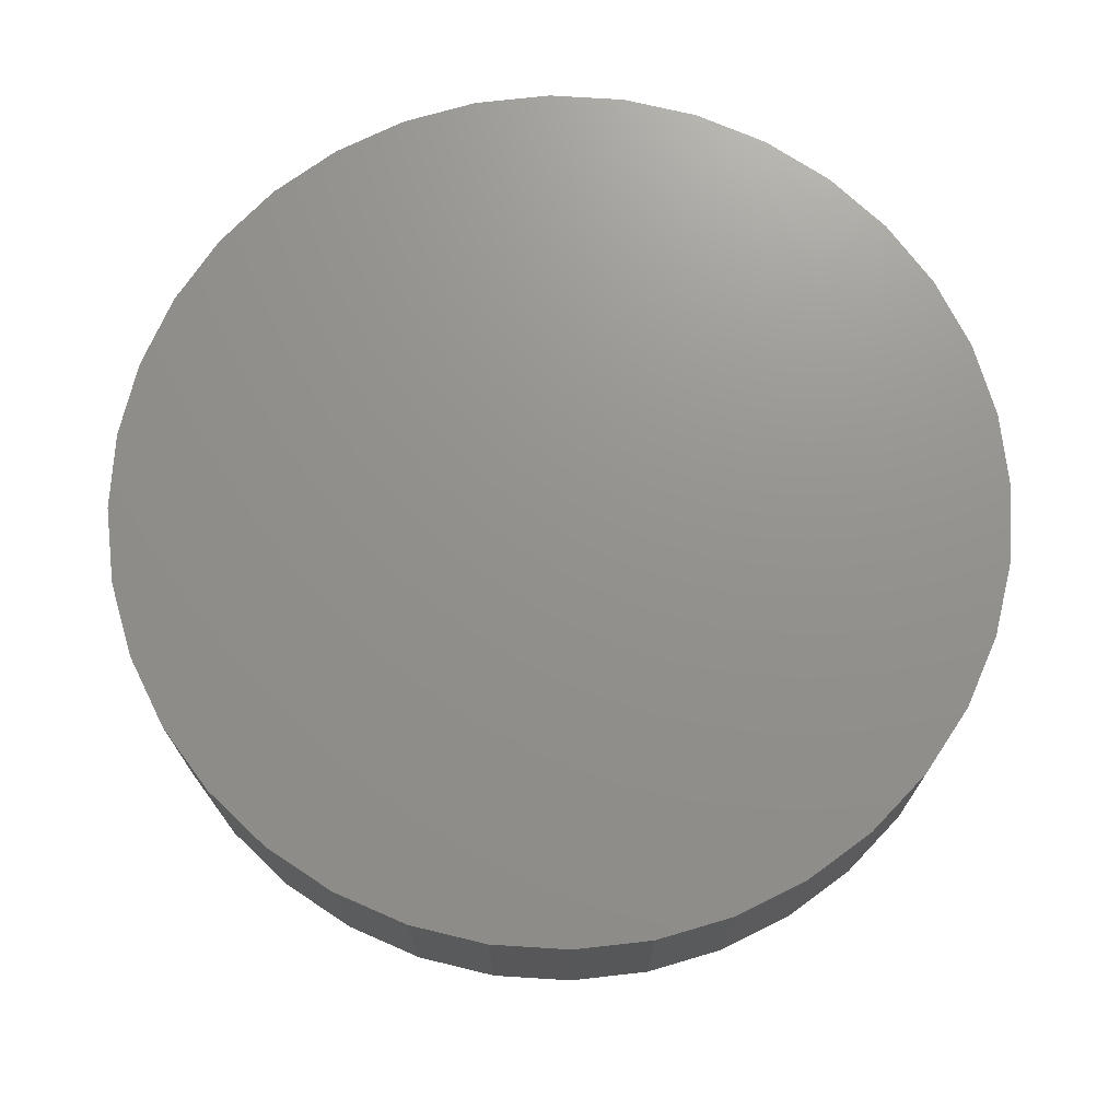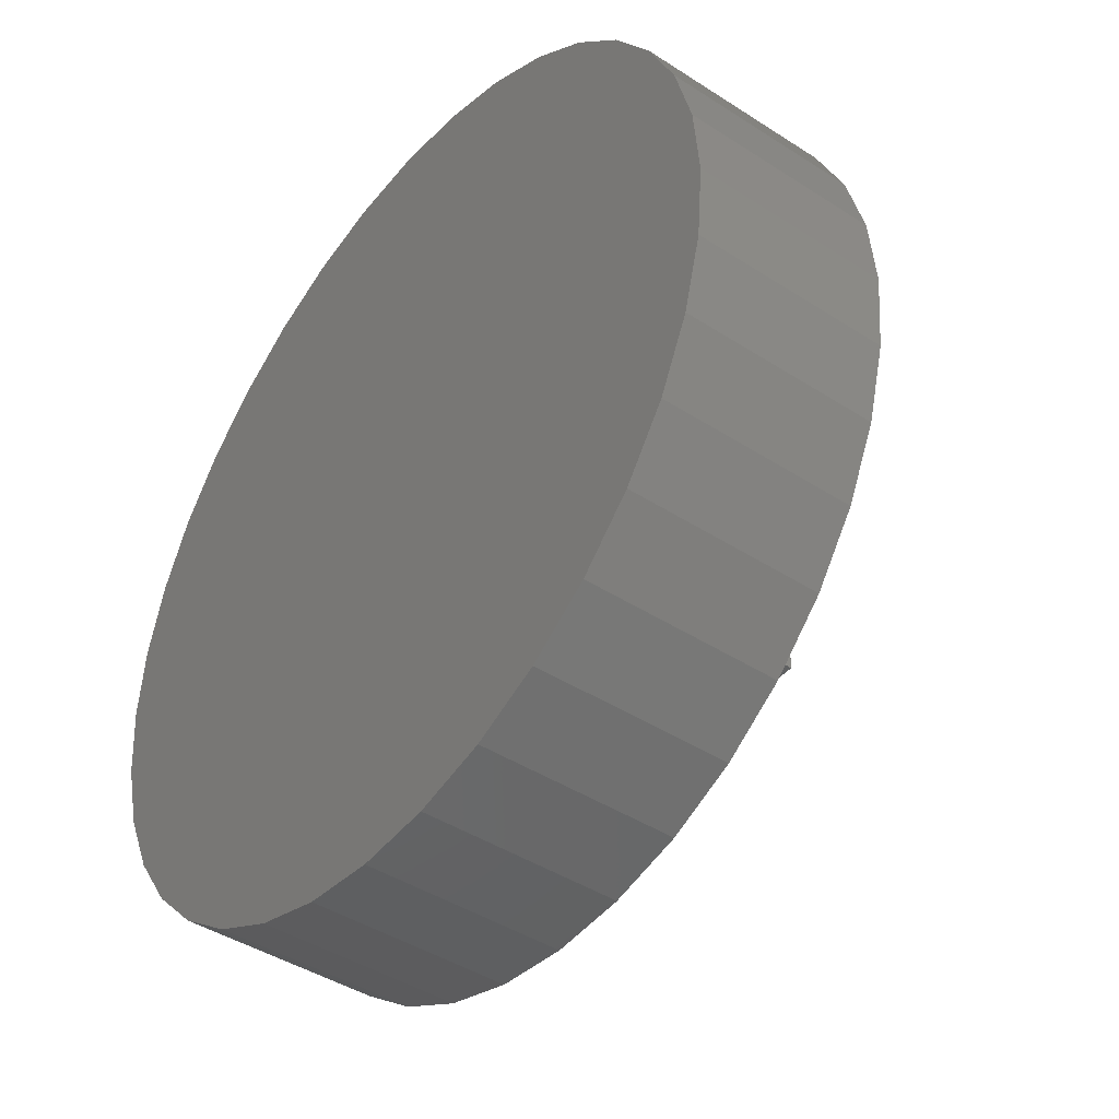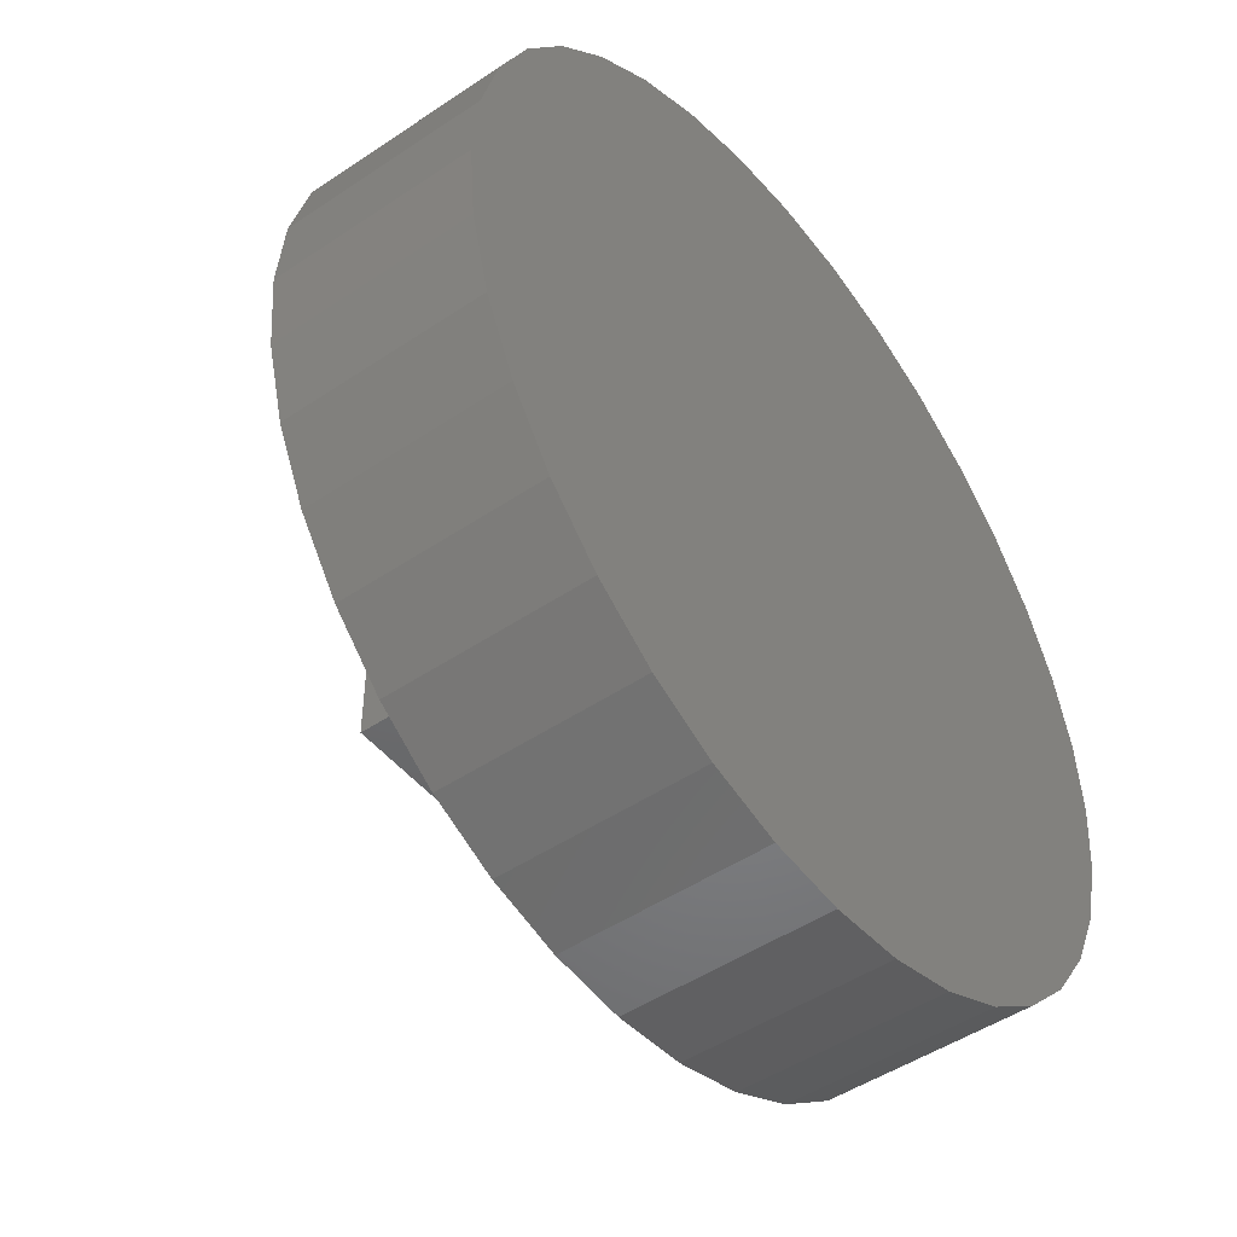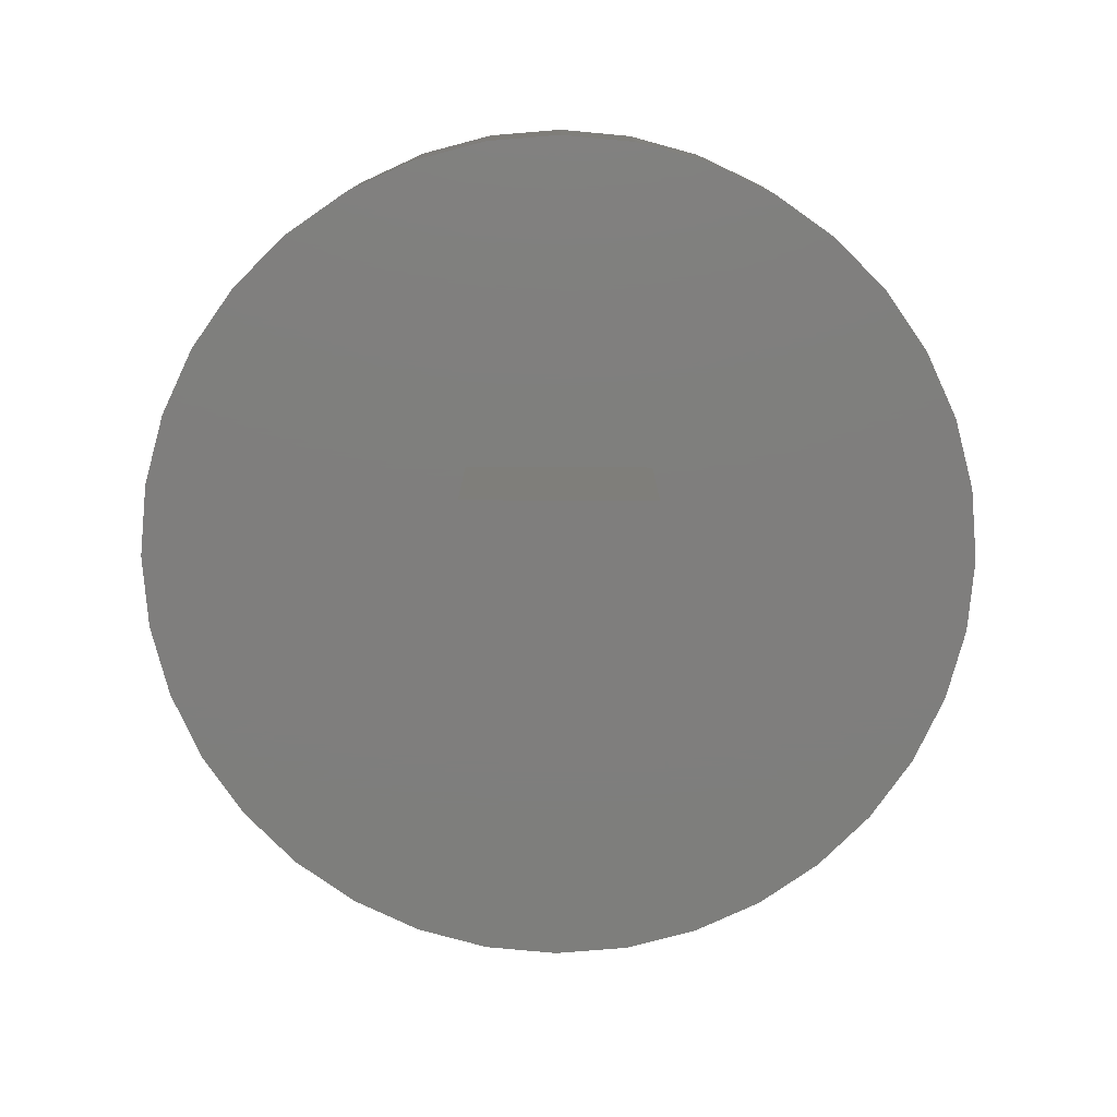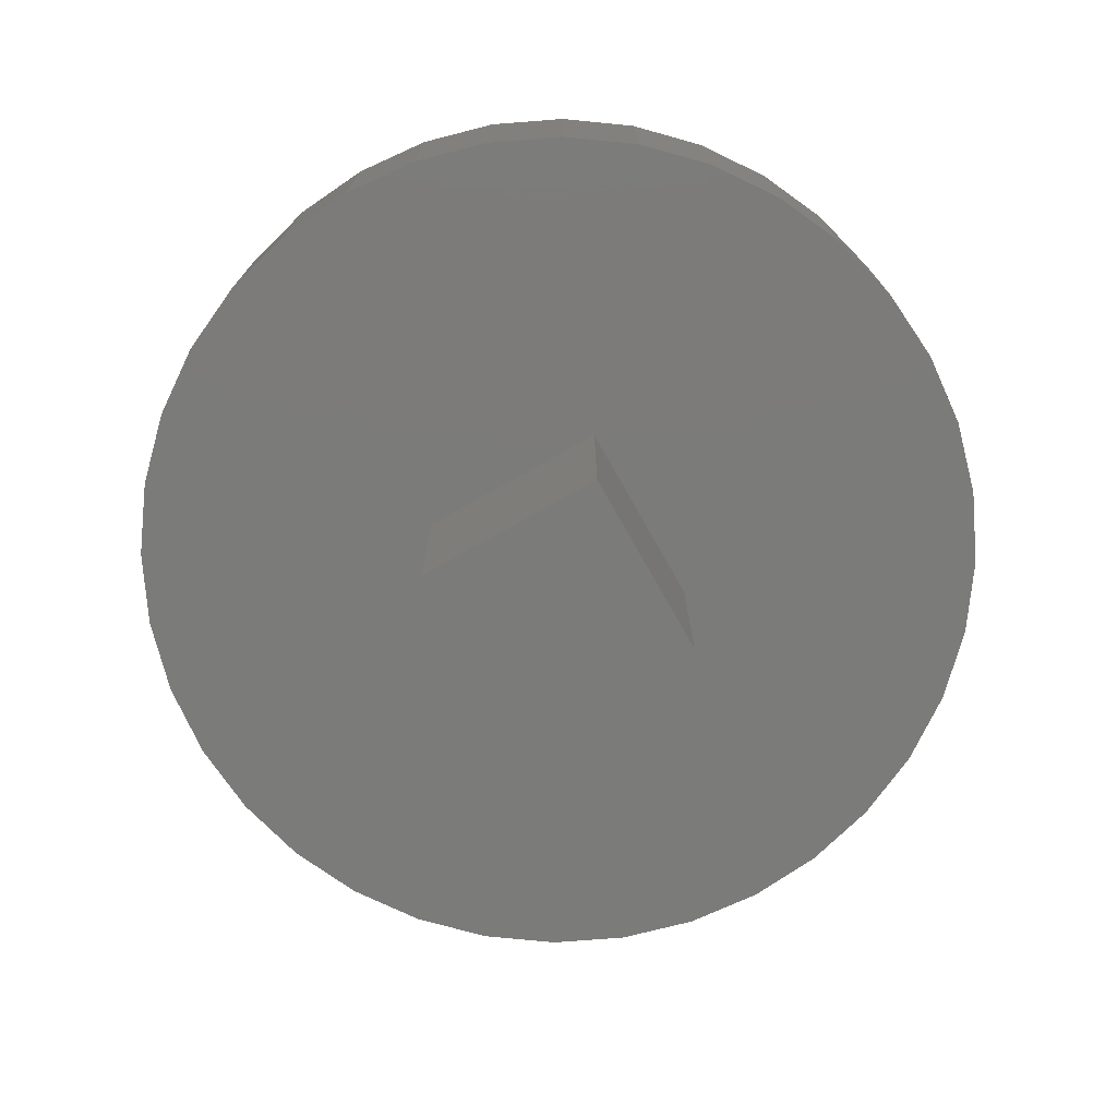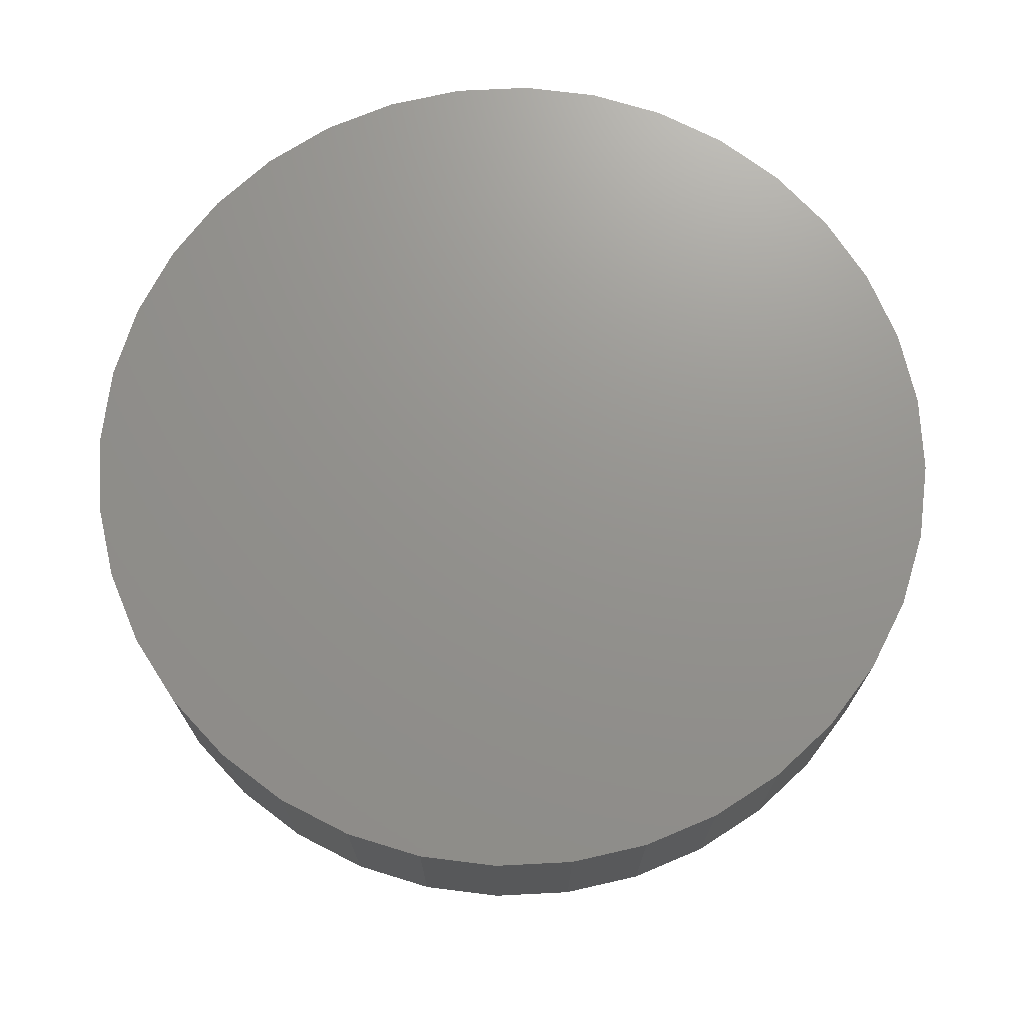
<metadata>
{"format":"stl","ext":"stl","renderer":"f3d","projection":"perspective","resolution":1024,"background":"white","views":[{"elev":71.9,"azim":48.6,"up":"+Z"},{"elev":-42.7,"azim":52.3,"up":"+Y"},{"elev":-48.0,"azim":-52.9,"up":"+Y"},{"elev":-78.3,"azim":-90.3,"up":"+Z"},{"elev":-74.4,"azim":29.4,"up":"+Z"},{"elev":71.4,"azim":22.1,"up":"+Z"}]}
</metadata>
<code>
# stl→obj: 80 verts, 156 faces
v 20 0 20
v 20 20 0
v 20 20 20
v 20 0 0
v 55 10 20
v 54.32 2.186 20
v 52.29 -5.391 20
v 48.97 -12.5 20
v 54.32 17.81 20
v 44.47 -18.93 20
v 52.29 25.39 20
v 38.93 -24.47 20
v 48.97 32.5 20
v 32.5 -28.97 20
v 44.47 38.93 20
v 25.39 -32.29 20
v 38.93 44.47 20
v 32.5 48.97 20
v 17.81 -34.32 20
v 10 -35 20
v 0 0 20
v 2.186 -34.32 20
v -12.5 -28.97 20
v -5.391 -32.29 20
v 25.39 52.29 20
v 17.81 54.32 20
v 10 55 20
v 0 20 20
v 2.186 54.32 20
v -18.93 -24.47 20
v -5.391 52.29 20
v -24.47 -18.93 20
v -12.5 48.97 20
v -28.97 -12.5 20
v -18.93 44.47 20
v -32.29 -5.391 20
v -24.47 38.93 20
v -34.32 2.186 20
v -28.97 32.5 20
v -35 10 20
v -32.29 25.39 20
v -34.32 17.81 20
v 0 0 0
v 0 20 0
v -28.97 -12.5 40
v -24.47 -18.93 40
v 54.32 17.81 40
v 52.29 25.39 40
v 55 10 40
v 48.97 32.5 40
v 10 -35 40
v 2.186 -34.32 40
v -34.32 2.186 40
v -32.29 -5.391 40
v 54.32 2.186 40
v -35 10 40
v 10 55 40
v 17.81 54.32 40
v 44.47 38.93 40
v -5.391 52.29 40
v 2.186 54.32 40
v -12.5 48.97 40
v 32.5 -28.97 40
v 25.39 -32.29 40
v -5.391 -32.29 40
v -12.5 -28.97 40
v 48.97 -12.5 40
v 52.29 -5.391 40
v -28.97 32.5 40
v -32.29 25.39 40
v -18.93 -24.47 40
v 25.39 52.29 40
v 17.81 -34.32 40
v 32.5 48.97 40
v 38.93 44.47 40
v -34.32 17.81 40
v 44.47 -18.93 40
v 38.93 -24.47 40
v -18.93 44.47 40
v -24.47 38.93 40
f 1 2 3
f 2 1 4
f 1 5 6
f 1 6 7
f 3 5 1
f 1 7 8
f 5 3 9
f 1 8 10
f 9 3 11
f 1 10 12
f 11 3 13
f 1 12 14
f 13 3 15
f 1 14 16
f 15 3 17
f 17 3 18
f 19 1 16
f 20 1 19
f 21 20 22
f 20 21 1
f 23 21 24
f 24 21 22
f 18 3 25
f 3 26 25
f 3 27 26
f 28 27 3
f 27 28 29
f 30 21 23
f 28 31 29
f 32 21 30
f 28 33 31
f 34 21 32
f 28 35 33
f 36 21 34
f 28 37 35
f 38 21 36
f 28 39 37
f 40 21 38
f 28 41 39
f 21 40 28
f 28 42 41
f 28 40 42
f 43 28 44
f 28 43 21
f 2 28 3
f 28 2 44
f 43 1 21
f 1 43 4
f 32 45 34
f 45 32 46
f 47 11 48
f 11 47 9
f 49 9 47
f 9 49 5
f 48 13 50
f 13 48 11
f 22 51 52
f 51 22 20
f 36 53 38
f 53 36 54
f 55 5 49
f 5 55 6
f 38 56 40
f 56 38 53
f 26 57 58
f 57 26 27
f 50 15 59
f 15 50 13
f 29 60 61
f 60 29 31
f 31 62 60
f 62 31 33
f 16 63 64
f 63 16 14
f 23 65 66
f 65 23 24
f 67 7 68
f 7 67 8
f 41 69 39
f 69 41 70
f 30 46 32
f 46 30 71
f 30 66 71
f 66 30 23
f 25 58 72
f 58 25 26
f 19 64 73
f 64 19 16
f 24 52 65
f 52 24 22
f 17 74 75
f 74 17 18
f 40 76 42
f 76 40 56
f 18 72 74
f 72 18 25
f 47 55 49
f 48 55 47
f 48 68 55
f 50 68 48
f 50 67 68
f 59 67 50
f 59 77 67
f 75 77 59
f 75 78 77
f 74 78 75
f 74 63 78
f 72 63 74
f 72 64 63
f 58 64 72
f 58 73 64
f 57 73 58
f 57 51 73
f 61 51 57
f 61 52 51
f 60 52 61
f 60 65 52
f 62 65 60
f 62 66 65
f 79 66 62
f 79 71 66
f 80 71 79
f 80 46 71
f 69 46 80
f 69 45 46
f 70 45 69
f 70 54 45
f 76 54 70
f 76 53 54
f 53 76 56
f 20 73 51
f 73 20 19
f 68 6 55
f 6 68 7
f 59 17 75
f 17 59 15
f 34 54 36
f 54 34 45
f 33 79 62
f 79 33 35
f 27 61 57
f 61 27 29
f 14 78 63
f 78 14 12
f 77 8 67
f 8 77 10
f 37 79 35
f 79 37 80
f 78 10 77
f 10 78 12
f 39 80 37
f 80 39 69
f 42 70 41
f 70 42 76
f 43 2 4
f 2 43 44

</code>
